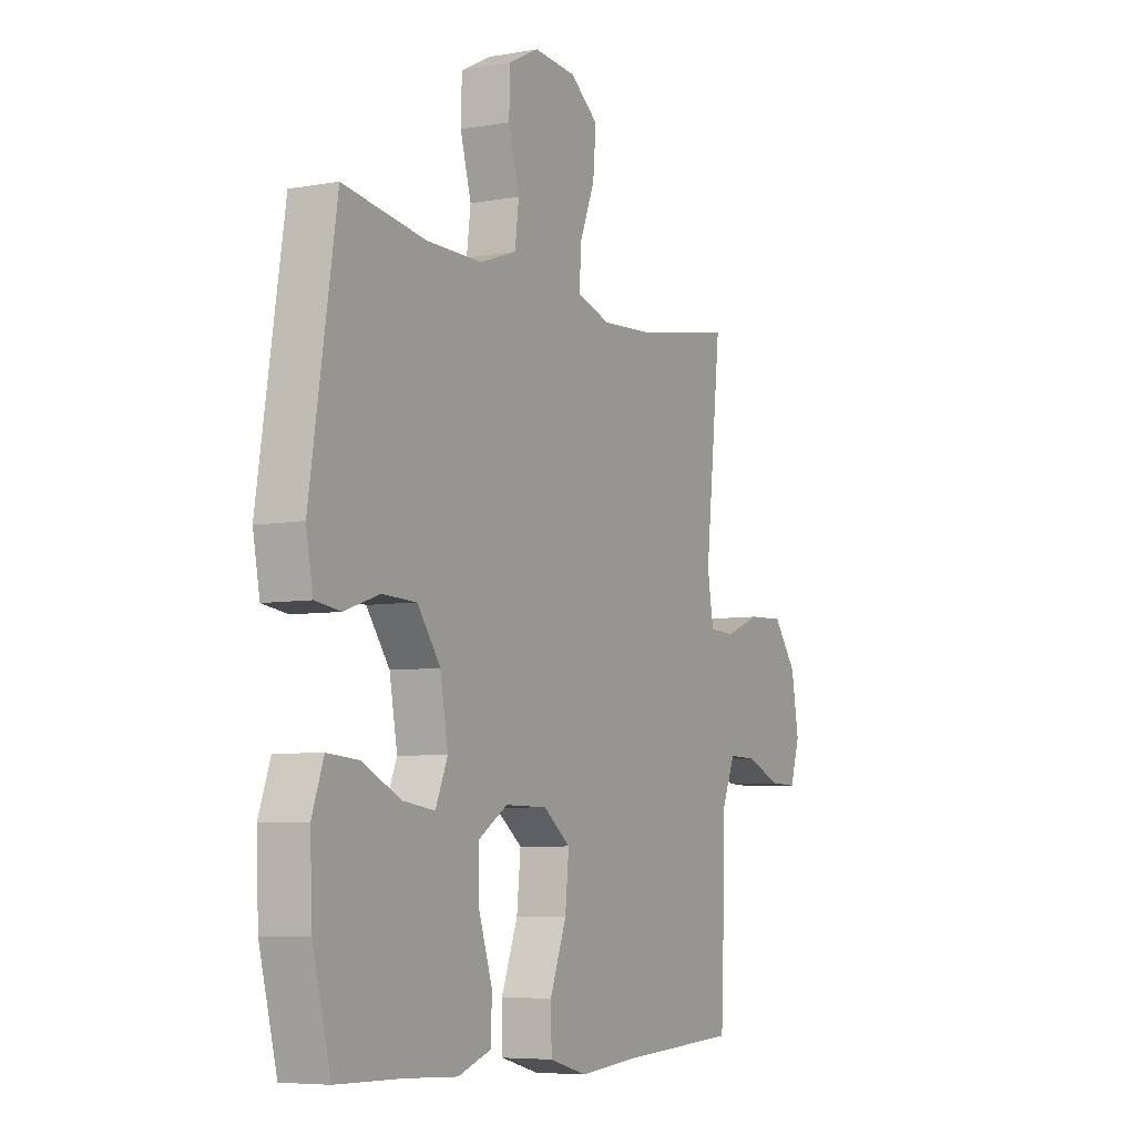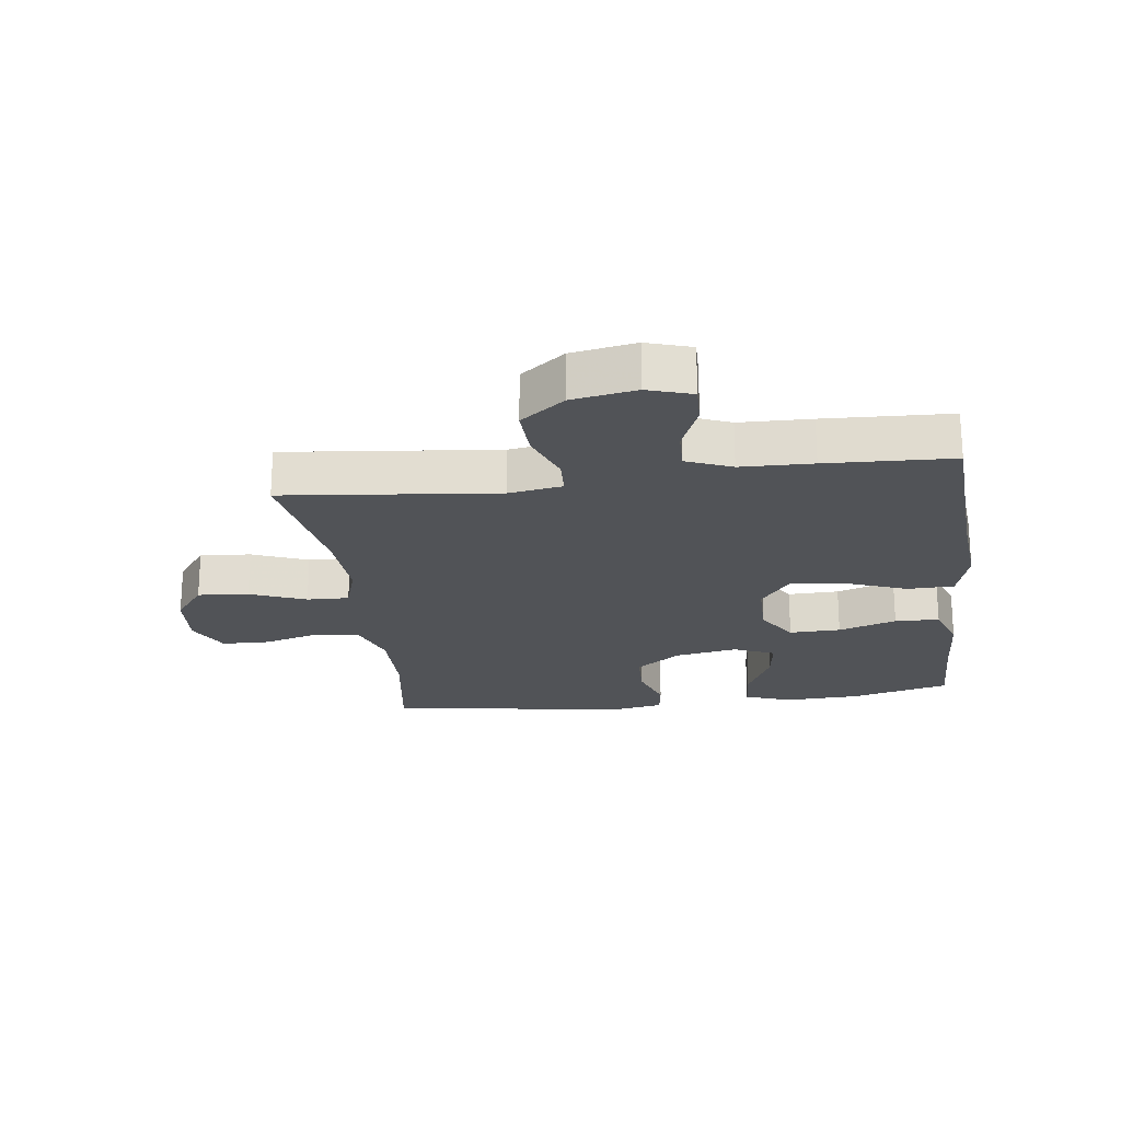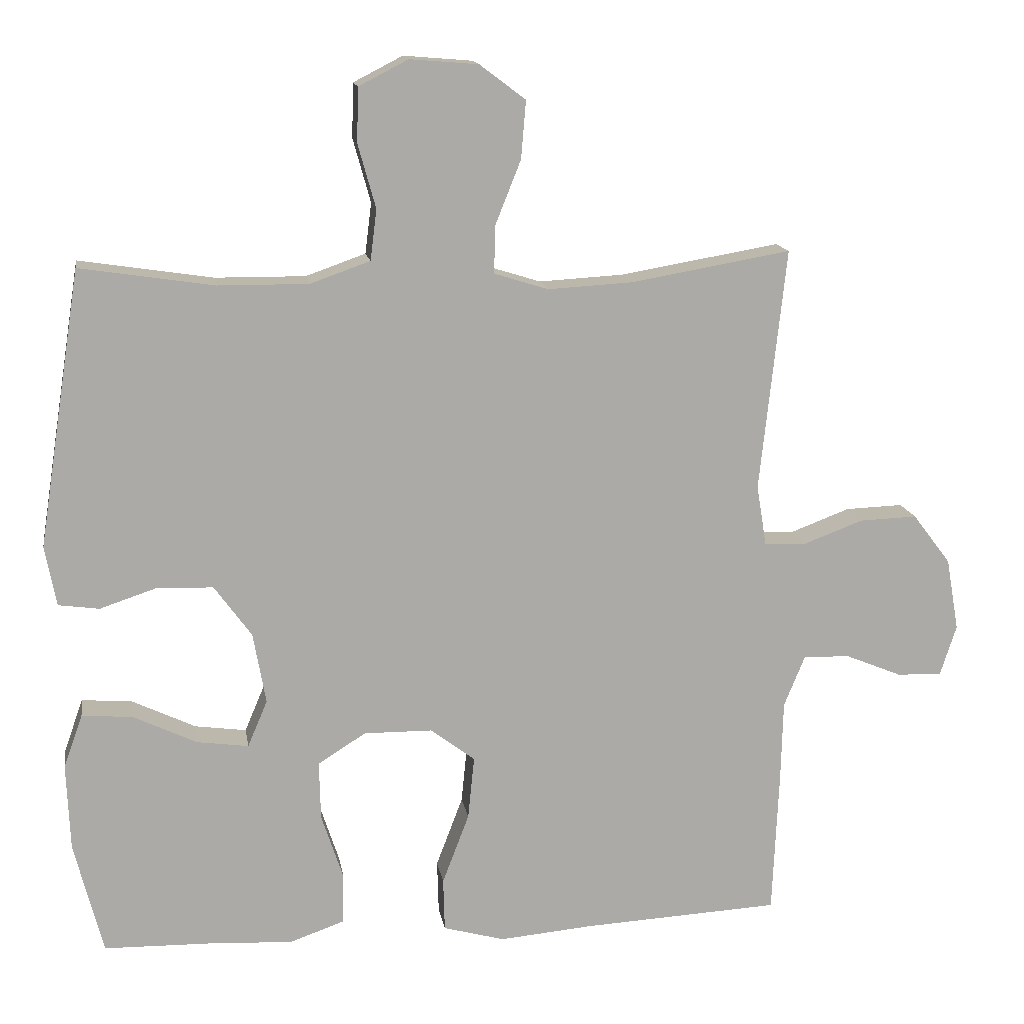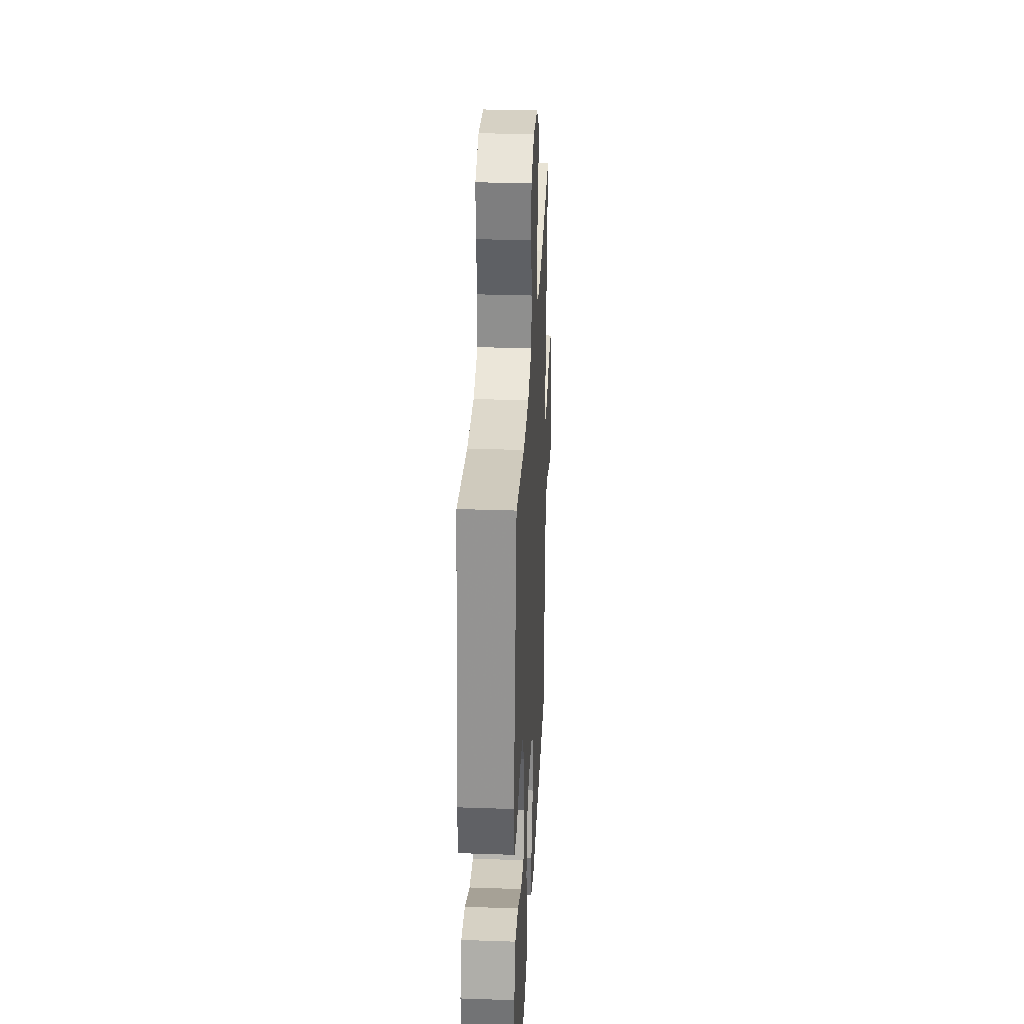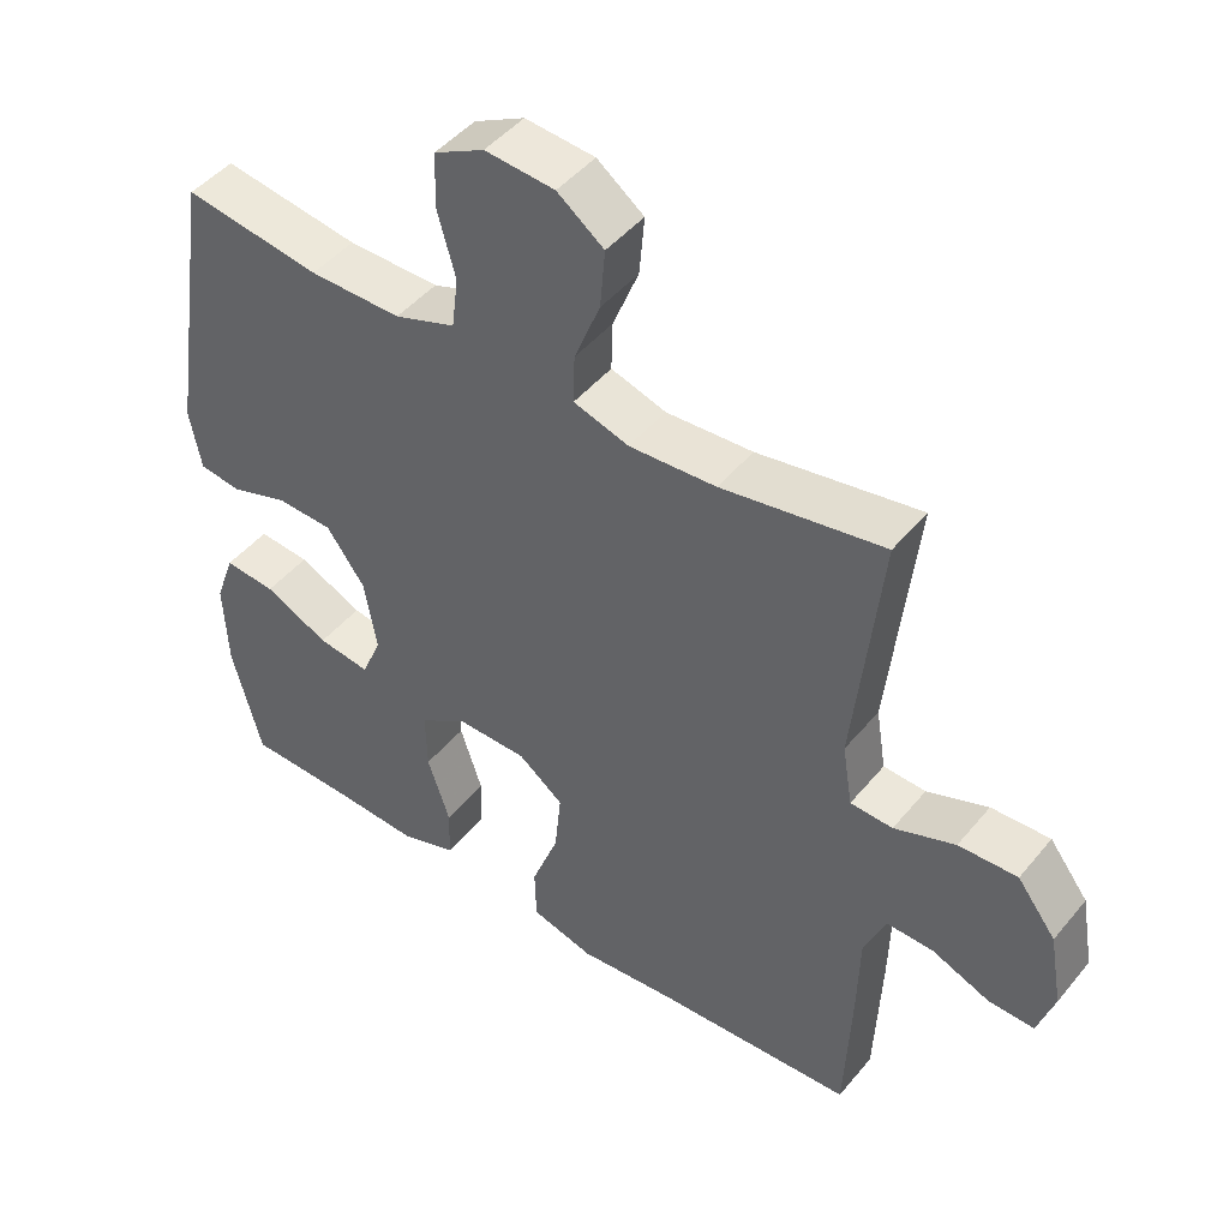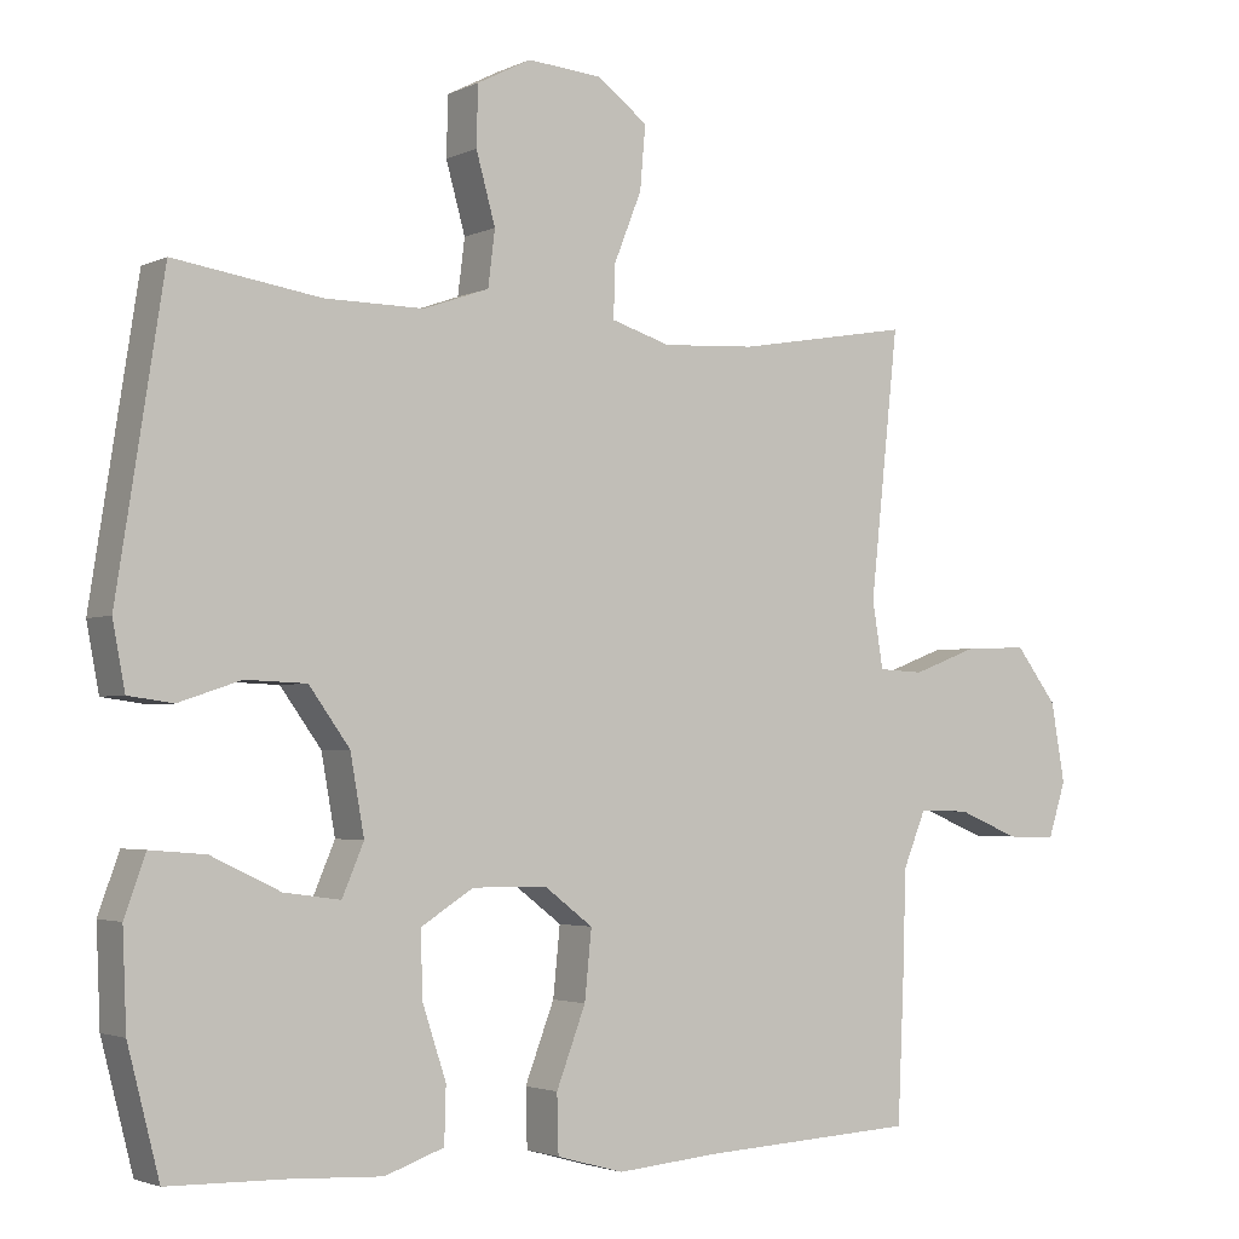
<metadata>
{"format":"obj","ext":"obj","renderer":"f3d","projection":"perspective","resolution":1024,"background":"white","views":[{"elev":-6.2,"azim":-61.8,"up":"+Z"},{"elev":-22.0,"azim":97.5,"up":"+Y"},{"elev":14.3,"azim":-9.1,"up":"+Z"},{"elev":31.6,"azim":-87.2,"up":"+Z"},{"elev":46.3,"azim":37.1,"up":"+Z"},{"elev":-2.8,"azim":-33.0,"up":"+Z"}]}
</metadata>
<code>
v 0.5 0.07 -0.5
v 0.222 0.07 -0.515
v 0.087 0.07 -0.527
v 0 0.07 -0.503
v -0.002 0.07 -0.428
v 0.036 0.07 -0.328
v 0.045 0.07 -0.239
v -0.018 0.07 -0.191
v -0.115 0.07 -0.19
v -0.183 0.07 -0.233
v -0.181 0.07 -0.316
v -0.15 0.07 -0.41
v -0.152 0.07 -0.482
v -0.229 0.07 -0.509
v -0.349 0.07 -0.503
v -0.5 0.07 -0.5
v -0.541 0.07 -0.34
v -0.546 0.07 -0.217
v -0.519 0.07 -0.141
v -0.447 0.07 -0.147
v -0.357 0.07 -0.19
v -0.284 0.07 -0.2
v -0.256 0.07 -0.134
v -0.274 0.07 -0.033
v -0.327 0.07 0.04
v -0.406 0.07 0.043
v -0.487 0.07 0.016
v -0.545 0.07 0.024
v -0.561 0.07 0.109
v -0.5 0.07 0.5
v -0.31 0.07 0.471
v -0.182 0.07 0.47
v -0.097 0.07 0.5
v -0.088 0.07 0.572
v -0.113 0.07 0.662
v -0.111 0.07 0.739
v -0.041 0.07 0.775
v 0.056 0.07 0.767
v 0.121 0.07 0.718
v 0.114 0.07 0.636
v 0.078 0.07 0.546
v 0.076 0.07 0.478
v 0.153 0.07 0.454
v 0.274 0.07 0.461
v 0.5 0.07 0.5
v 0.463 0.07 0.156
v 0.477 0.07 0.07
v 0.536 0.07 0.067
v 0.621 0.07 0.099
v 0.703 0.07 0.102
v 0.757 0.07 0.031
v 0.775 0.07 -0.072
v 0.752 0.07 -0.144
v 0.688 0.07 -0.142
v 0.608 0.07 -0.109
v 0.542 0.07 -0.107
v 0.512 0.07 -0.18
v 0.509 0.07 -0.296
v 0.5 0 -0.5
v 0.222 0 -0.515
v 0.087 0 -0.527
v 0 0 -0.503
v -0.002 0 -0.428
v 0.036 0 -0.328
v 0.045 0 -0.239
v -0.018 0 -0.191
v -0.115 0 -0.19
v -0.183 0 -0.233
v -0.181 0 -0.316
v -0.15 0 -0.41
v -0.152 0 -0.482
v -0.229 0 -0.509
v -0.349 0 -0.503
v -0.5 0 -0.5
v -0.541 0 -0.34
v -0.546 0 -0.217
v -0.519 0 -0.141
v -0.447 0 -0.147
v -0.357 0 -0.19
v -0.284 0 -0.2
v -0.256 0 -0.134
v -0.274 0 -0.033
v -0.327 0 0.04
v -0.406 0 0.043
v -0.487 0 0.016
v -0.545 0 0.024
v -0.561 0 0.109
v -0.5 0 0.5
v -0.31 0 0.471
v -0.182 0 0.47
v -0.097 0 0.5
v -0.088 0 0.572
v -0.113 0 0.662
v -0.111 0 0.739
v -0.041 0 0.775
v 0.056 0 0.767
v 0.121 0 0.718
v 0.114 0 0.636
v 0.078 0 0.546
v 0.076 0 0.478
v 0.153 0 0.454
v 0.274 0 0.461
v 0.5 0 0.5
v 0.463 0 0.156
v 0.477 0 0.07
v 0.536 0 0.067
v 0.621 0 0.099
v 0.703 0 0.102
v 0.757 0 0.031
v 0.775 0 -0.072
v 0.752 0 -0.144
v 0.688 0 -0.142
v 0.608 0 -0.109
v 0.542 0 -0.107
v 0.512 0 -0.18
v 0.509 0 -0.296
f 57 58 1 2
f 56 57 2 3
f 52 53 54 55
f 52 55 56
f 51 52 56
f 48 49 50 51
f 47 48 51 56
f 44 45 46
f 43 44 46 47
f 42 43 47 56
f 38 39 40 41
f 38 41 42
f 37 38 42
f 34 35 36 37
f 33 34 37 42
f 32 33 42 56
f 28 29 30 31
f 26 27 28 31
f 25 26 31 32
f 24 25 32 56
f 18 19 20 21
f 18 21 22
f 15 16 17 18
f 15 18 22
f 14 15 22 23
f 11 12 13 14
f 10 11 14 23
f 3 4 5 6
f 3 6 7
f 56 3 7
f 9 10 23 24
f 8 9 24 56
f 7 8 56
f 60 59 116 115
f 61 60 115 114
f 113 112 111 110
f 114 113 110
f 114 110 109
f 109 108 107 106
f 114 109 106 105
f 104 103 102
f 105 104 102 101
f 114 105 101 100
f 99 98 97 96
f 100 99 96
f 100 96 95
f 95 94 93 92
f 100 95 92 91
f 114 100 91 90
f 89 88 87 86
f 89 86 85 84
f 90 89 84 83
f 114 90 83 82
f 79 78 77 76
f 80 79 76
f 76 75 74 73
f 80 76 73
f 81 80 73 72
f 72 71 70 69
f 81 72 69 68
f 64 63 62 61
f 65 64 61
f 65 61 114
f 82 81 68 67
f 114 82 67 66
f 114 66 65
f 1 59 60 2
f 2 60 61 3
f 3 61 62 4
f 4 62 63 5
f 5 63 64 6
f 6 64 65 7
f 7 65 66 8
f 8 66 67 9
f 9 67 68 10
f 10 68 69 11
f 11 69 70 12
f 12 70 71 13
f 13 71 72 14
f 14 72 73 15
f 15 73 74 16
f 16 74 75 17
f 17 75 76 18
f 18 76 77 19
f 19 77 78 20
f 20 78 79 21
f 21 79 80 22
f 22 80 81 23
f 23 81 82 24
f 24 82 83 25
f 25 83 84 26
f 26 84 85 27
f 27 85 86 28
f 28 86 87 29
f 29 87 88 30
f 30 88 89 31
f 31 89 90 32
f 32 90 91 33
f 33 91 92 34
f 34 92 93 35
f 35 93 94 36
f 36 94 95 37
f 37 95 96 38
f 38 96 97 39
f 39 97 98 40
f 40 98 99 41
f 41 99 100 42
f 42 100 101 43
f 43 101 102 44
f 44 102 103 45
f 45 103 104 46
f 46 104 105 47
f 47 105 106 48
f 48 106 107 49
f 49 107 108 50
f 50 108 109 51
f 51 109 110 52
f 52 110 111 53
f 53 111 112 54
f 54 112 113 55
f 55 113 114 56
f 56 114 115 57
f 57 115 116 58
f 58 116 59 1

</code>
